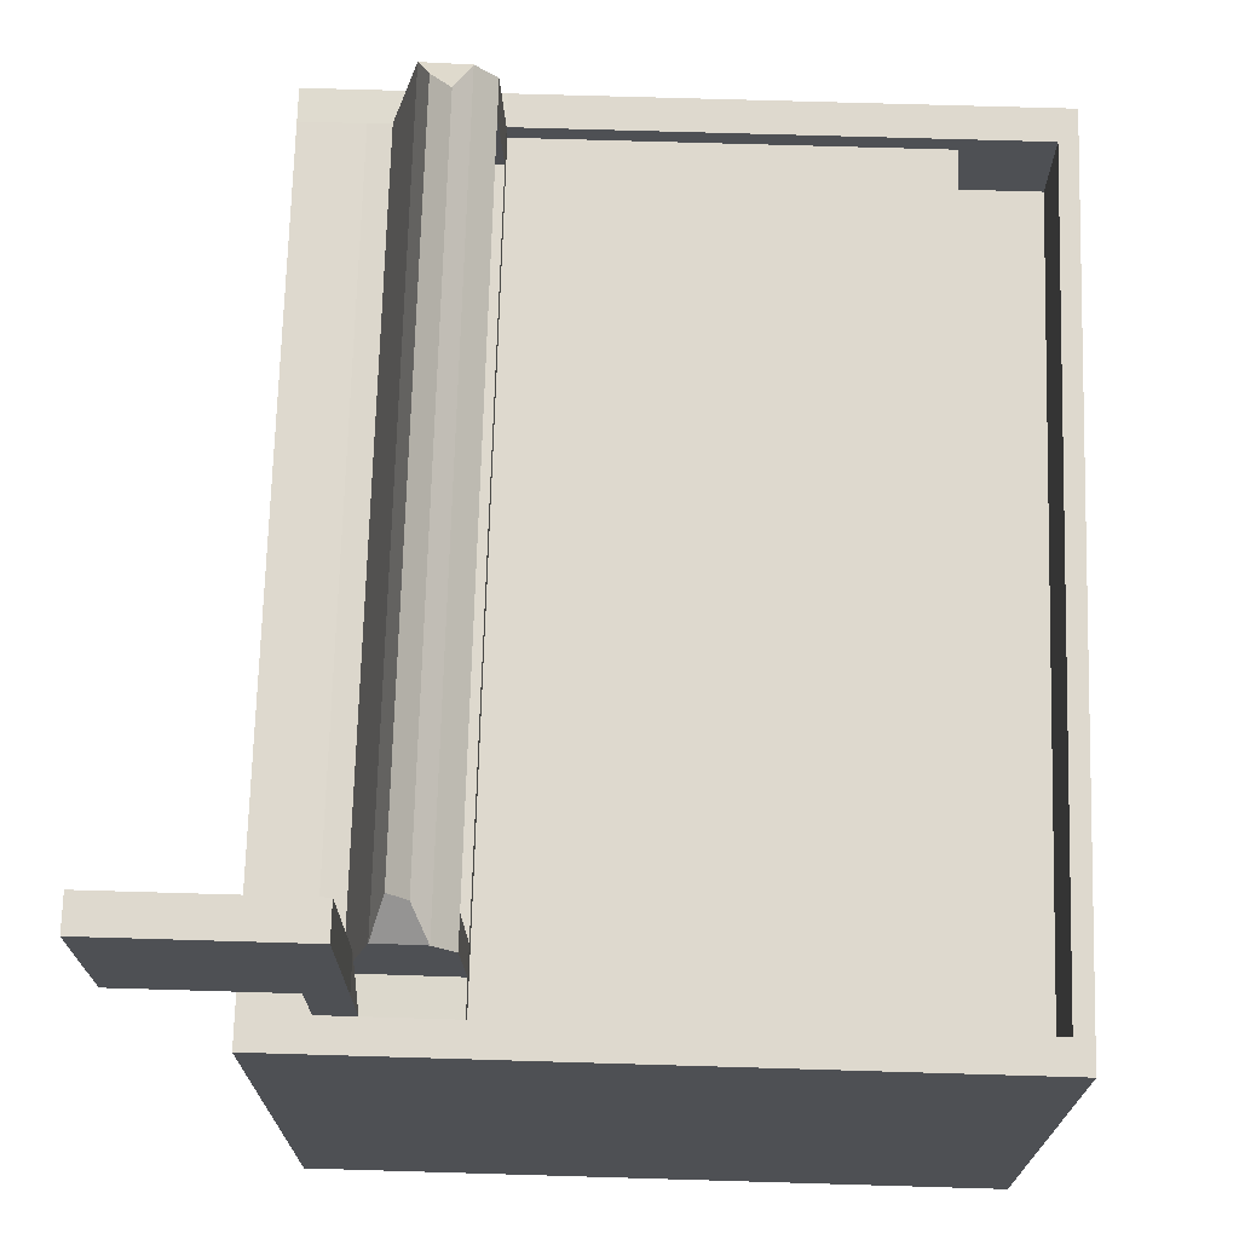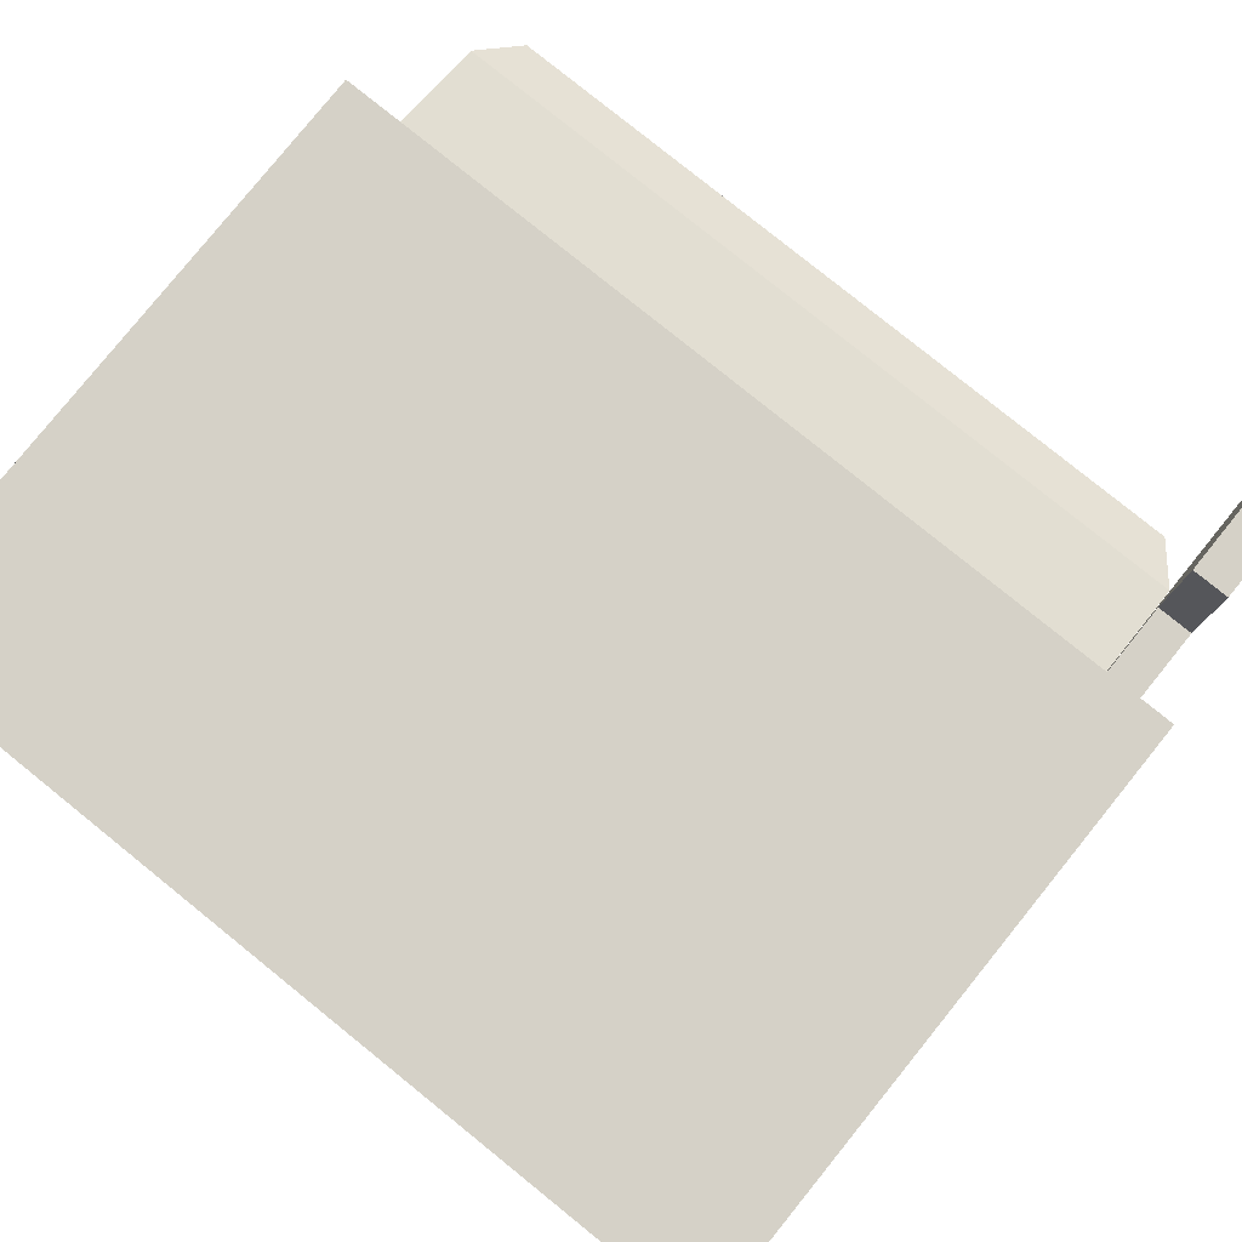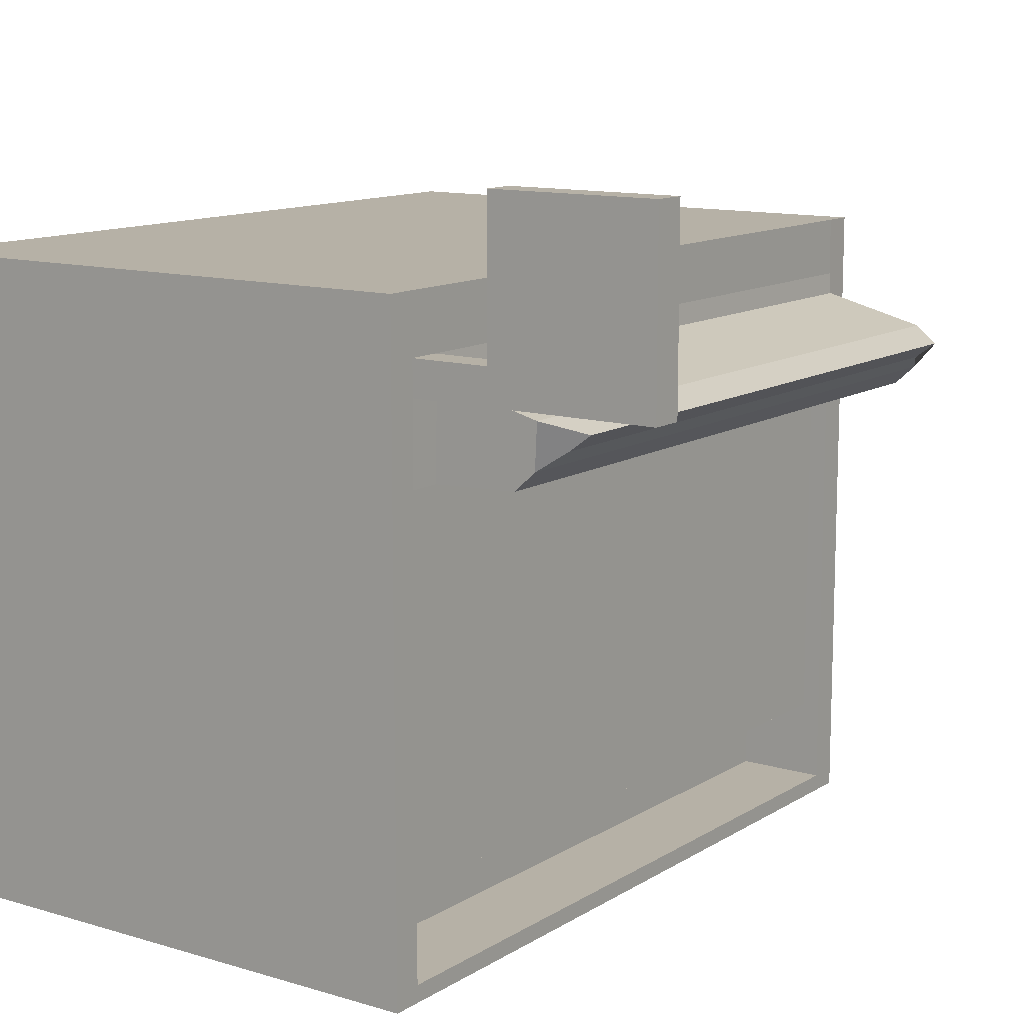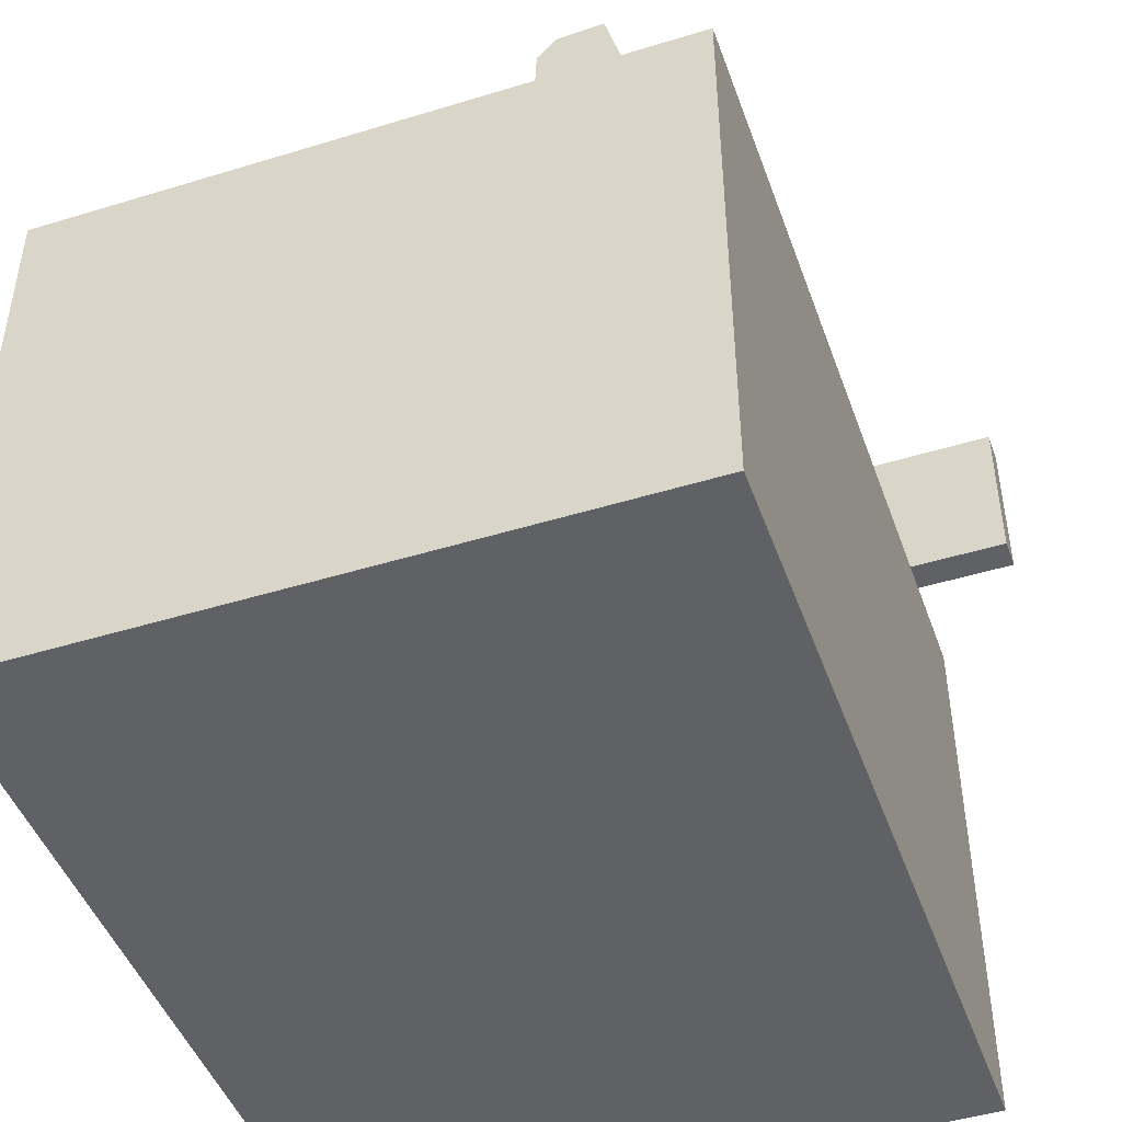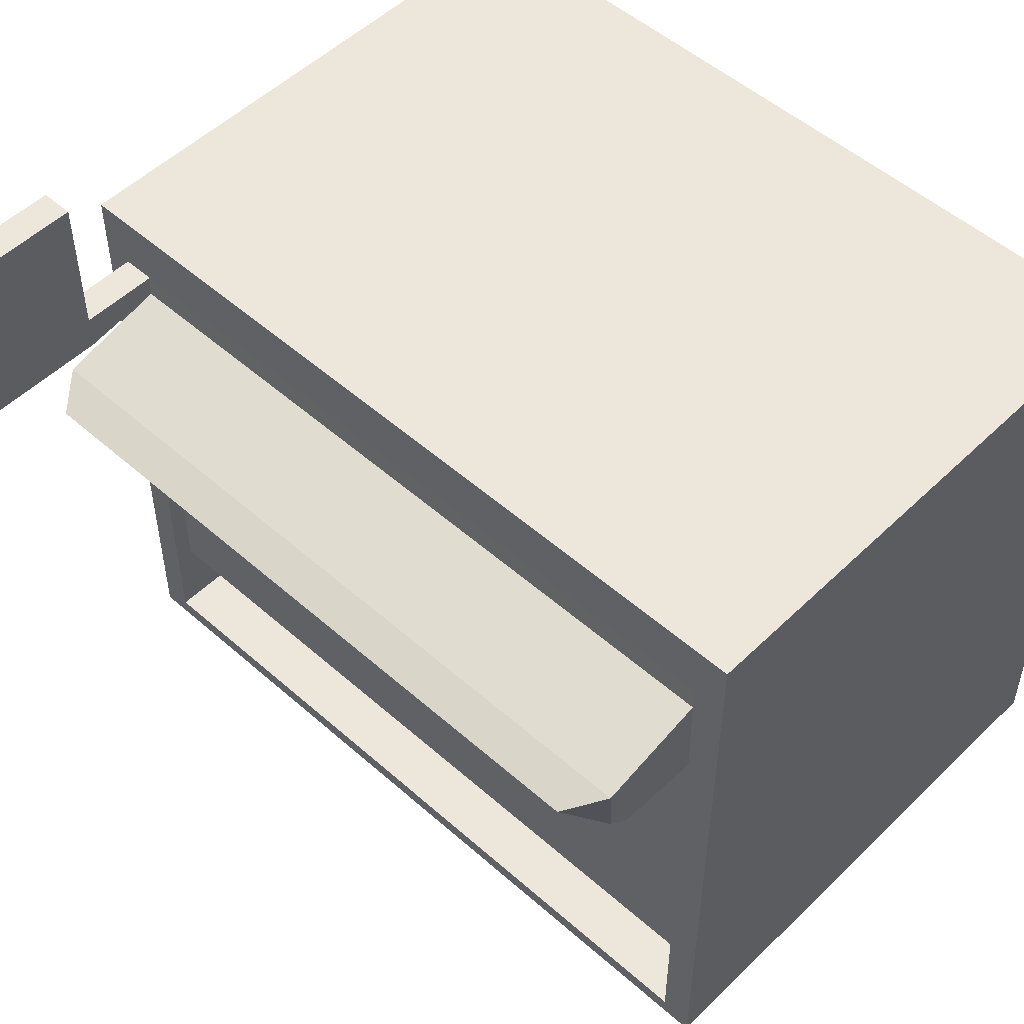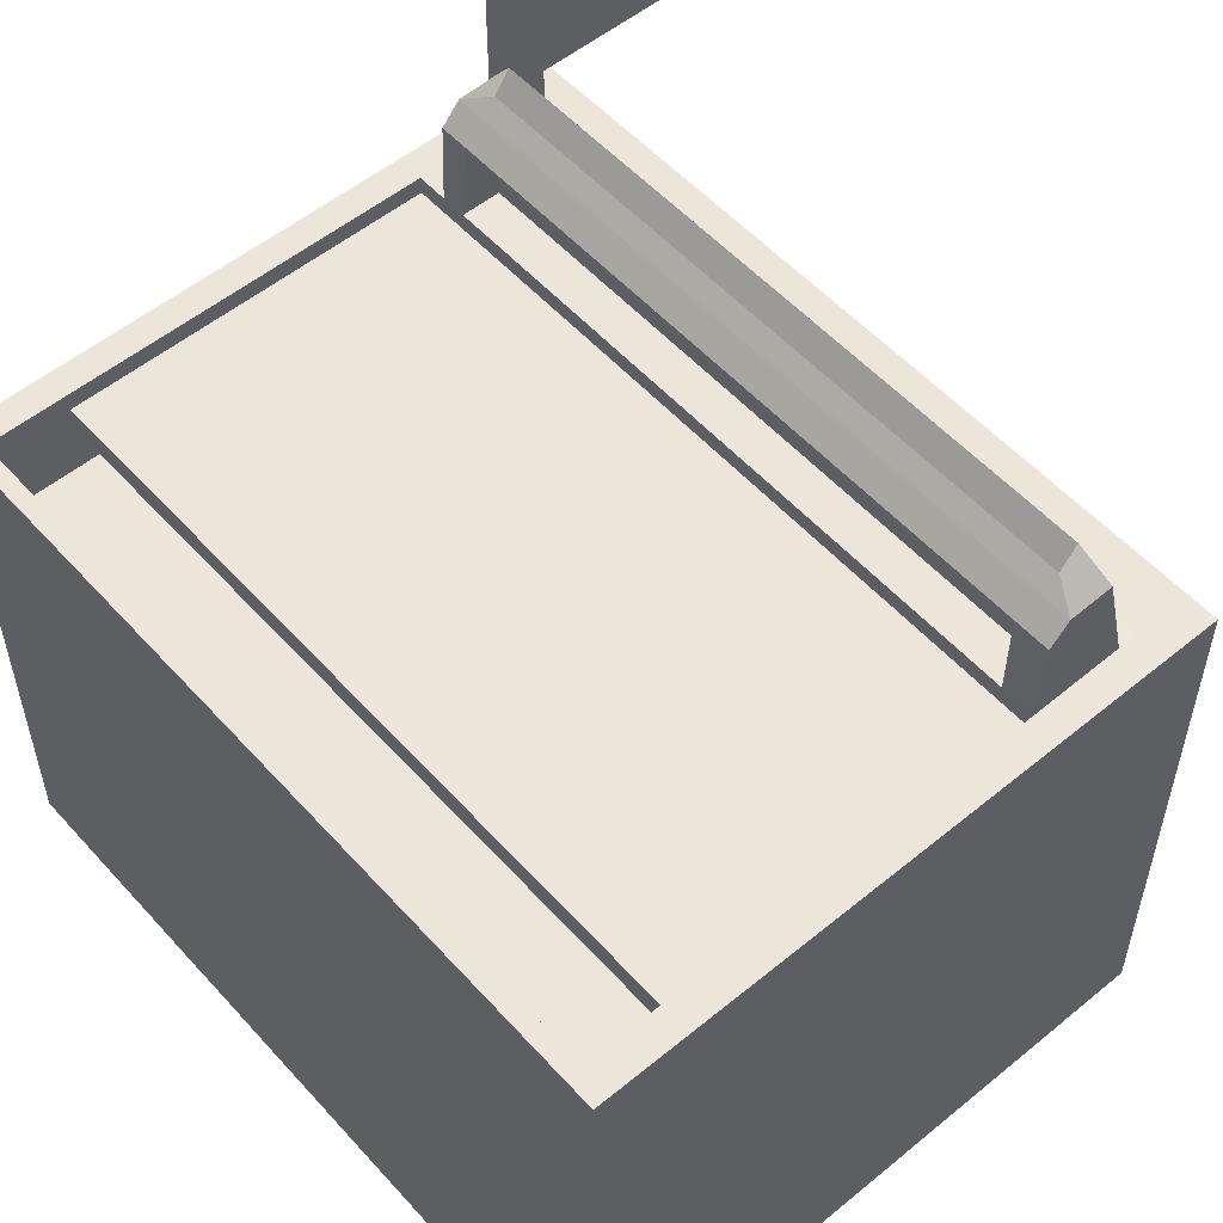
<metadata>
{"format":"obj","ext":"obj","renderer":"f3d","projection":"perspective","resolution":1024,"background":"white","views":[{"elev":71.4,"azim":-88.3,"up":"+Z"},{"elev":79.7,"azim":-141.1,"up":"+Y"},{"elev":12.1,"azim":-54.8,"up":"+Y"},{"elev":-46.5,"azim":109.3,"up":"+Z"},{"elev":51.7,"azim":43.7,"up":"+Y"},{"elev":54.3,"azim":49.0,"up":"+Z"}]}
</metadata>
<code>
o Cube_Cube.001
v -4.23 -0.05182 4.303
v -4.23 7.948 4.303
v -4.23 -0.05182 -2.697
v -4.23 7.948 -2.697
v 5.77 -0.05182 4.303
v 5.77 7.948 4.303
v 5.77 -0.05182 -2.697
v 5.77 7.948 -2.697
v -3.861 -0.05182 -2.697
v -3.861 7.948 -2.697
v -3.861 -0.05182 4.303
v -3.861 7.948 4.303
v 5.384 7.948 -2.697
v 5.384 -0.05182 4.303
v 5.384 -0.05182 -2.697
v 5.384 7.948 4.303
v -4.23 0.1598 4.303
v -4.23 0.1598 -2.697
v 5.77 0.1598 -2.697
v 5.77 0.1598 4.303
v -3.861 0.1598 4.303
v -3.861 0.1598 -2.697
v 5.384 0.1598 4.303
v 5.384 0.1598 -2.697
v -4.23 5.798 4.303
v -4.23 5.798 -2.697
v 5.77 5.798 -2.697
v 5.77 5.798 4.303
v -3.861 5.798 4.303
v -3.861 5.798 -2.697
v 5.384 5.798 4.303
v 5.384 5.798 -2.697
v -3.46 7.948 4.303
v -3.46 5.798 4.303
v 5.384 7.227 4.303
v -3.46 7.227 4.303
v -3.861 7.227 4.303
v -3.46 6.962 4.324
v 5.384 6.962 4.324
v -3.861 6.795 4.303
v -3.861 5.798 4.073
v -3.861 0.1598 4.073
v 5.384 5.798 4.073
v 5.384 0.1598 4.073
v -3.46 5.798 4.073
v -3.861 5.798 3.766
v -3.861 0.1598 3.766
v 5.384 5.798 3.766
v 5.384 0.1598 3.766
v -3.46 5.798 3.766
v -3.861 5.798 3.164
v -3.861 0.1598 3.164
v 5.384 5.798 3.164
v 5.384 0.1598 3.164
v -3.46 5.798 3.164
v -3.46 1.16 4.073
v -3.861 1.16 4.073
v 5.384 1.16 4.073
v -3.46 1.16 3.766
v -3.861 1.16 3.766
v 5.384 1.16 3.766
v -3.46 6.795 5.275
v -3.46 7.227 5.275
v -3.861 7.227 5.275
v -3.861 6.795 5.275
v -3.46 6.795 7.35
v -3.46 7.227 7.35
v -3.861 7.227 7.35
v -3.861 6.795 7.35
v -3.861 9.063 5.275
v -3.46 9.063 5.275
v -3.861 9.063 7.35
v -3.46 9.063 7.35
v 4.96 5.798 4.303
v 4.933 5.837 5.343
v -3.46 5.837 5.343
v 5.384 5.837 5.343
v 5.384 6.628 5.631
v 5.023 6.469 6.074
v 5.023 6.265 5.798
v 5.384 6.076 5.605
v -3.099 6.265 5.798
v -3.46 6.076 5.605
v -3.099 6.469 6.074
v -3.46 6.628 5.631
v -3.09 5.837 5.343
v -3.138 5.798 4.303
v 4.96 6.298 4.303
v -3.138 6.298 4.303
v 4.933 6.298 5.35
v -3.09 6.298 5.35
f 25 2 4 26
f 32 13 8 27
f 27 8 6 28
f 29 40 37 12 2 25
f 15 7 5 14
f 10 4 2 12
f 13 10 12 33 16
f 3 9 11 1
f 91 89 88 90
f 26 4 10 30
f 28 6 16 35 39 31
f 8 13 16 6
f 9 15 14 11
f 30 10 13 32
f 9 22 24 15
f 5 20 23 14
f 3 18 22 9
f 14 23 21 11
f 11 21 17 1
f 7 19 20 5
f 15 24 19 7
f 1 17 18 3
f 22 30 32 24
f 20 28 31 23
f 18 26 30 22
f 34 29 41 45
f 21 29 25 17
f 19 27 28 20
f 24 32 27 19
f 17 25 26 18
f 46 50 59 60
f 34 38 40 29
f 37 36 33 12
f 36 35 16 33
f 36 37 64 63
f 38 39 35 36
f 23 31 43 44
f 29 21 42 41
f 31 74 87 34 45 43
f 21 23 44 42
f 50 46 51 55
f 42 44 49 47
f 41 42 47 46
f 43 45 56 58
f 44 43 48 49
f 54 53 55 51 52
f 49 48 53 54
f 48 50 55 53
f 47 49 54 52
f 46 47 52 51
f 58 56 59 61
f 56 57 60 59
f 48 43 58 61
f 45 41 57 56
f 50 48 61 59
f 41 46 60 57
f 64 65 69 68
f 38 36 63 62
f 40 38 62 65
f 37 40 65 64
f 69 66 67 68
f 62 63 67 66
f 65 62 66 69
f 64 68 72 70
f 71 70 72 73
f 68 67 73 72
f 67 63 71 73
f 63 64 70 71
f 39 38 85 78
f 80 79 84 82
f 38 34 76 83 85
f 34 87 86 76
f 79 80 81 78
f 80 82 83 81
f 82 84 85 83
f 78 85 84 79
f 31 39 78 81 77
f 76 86 75 77 81 83
f 75 74 31 77
f 74 75 90 88
f 86 87 89 91
f 87 74 88 89
f 75 86 91 90

</code>
